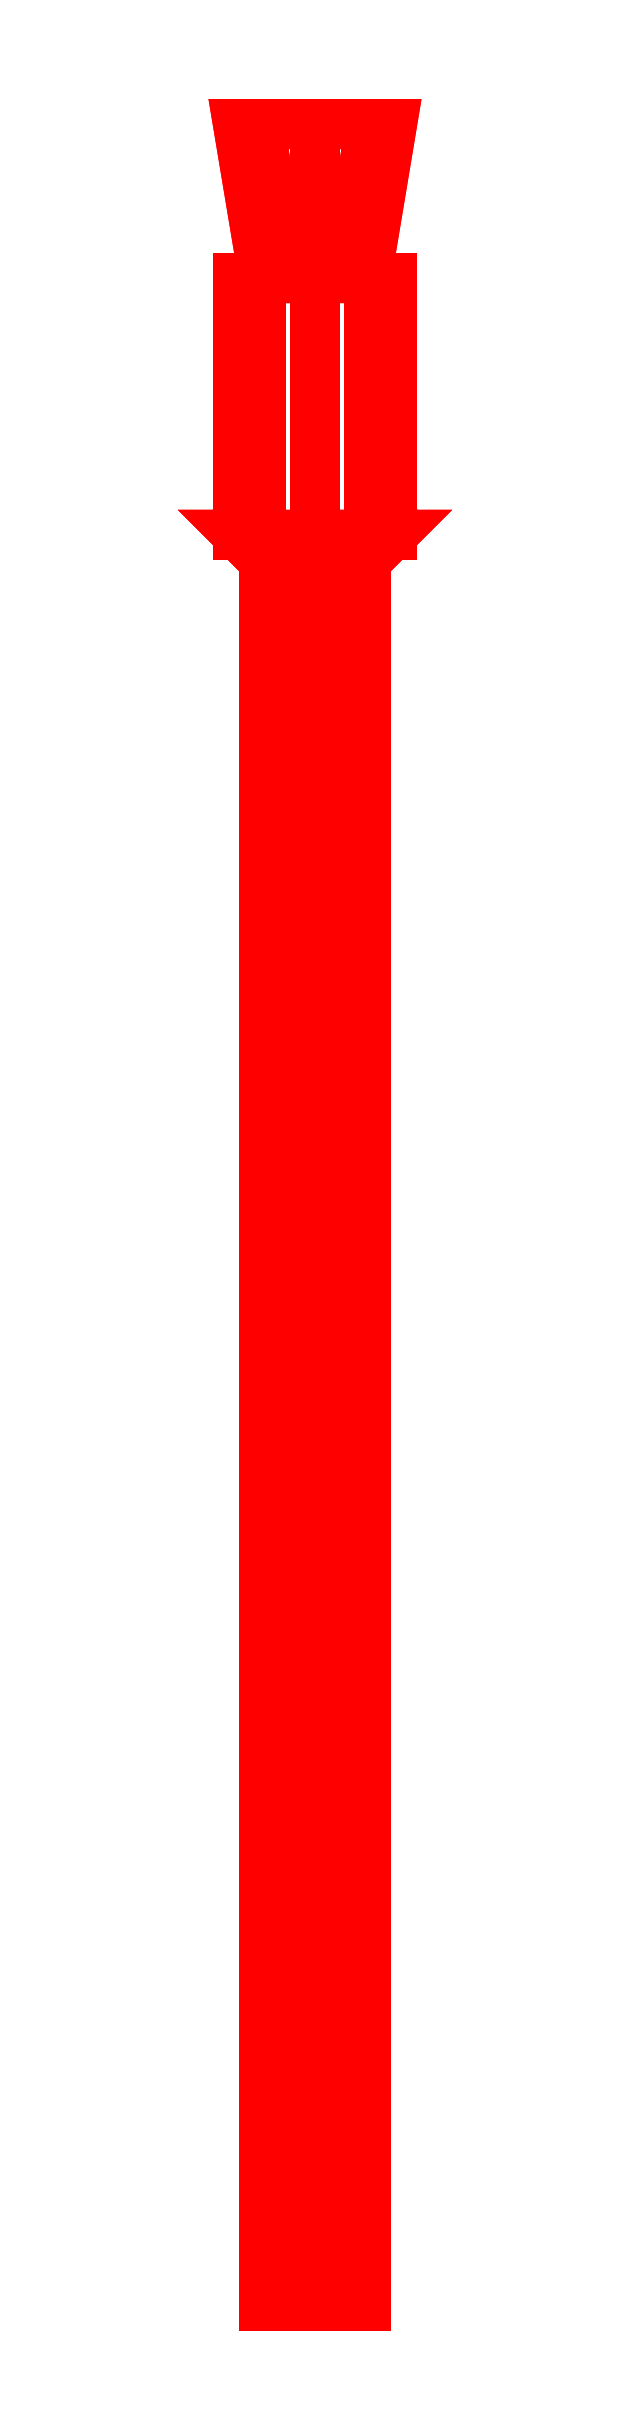
<metadata>
{"format":"dxf","ext":"dxf","renderer":"ezdxf+matplotlib","layout":"modelspace","background":"white","min_lineweight":24,"dpi":150}
</metadata>
<code>
0
SECTION
2
ENTITIES
0
3DFACE
8
GUN
10
0.03
20
0.79
30
-2e-16
11
0.02121
21
0.79
31
-0.02121
12
0.01414
22
0.79
32
-0.01414
13
0.02
23
0.79
33
-2e-16
0
3DFACE
8
GUN
10
-0.02121
20
0.69
30
0.02121
11
6e-16
21
0.69
31
0.03
12
6e-16
22
0.79
32
0.03
13
-0.02121
23
0.79
33
0.02121
0
3DFACE
8
GUN
10
-0.03
20
0.69
30
-2e-16
11
-0.02121
21
0.69
31
0.02121
12
-0.02121
22
0.79
32
0.02121
13
-0.03
23
0.79
33
-2e-16
0
3DFACE
8
GUN
10
-0.02121
20
0.69
30
-0.02121
11
-0.03
21
0.69
31
-2e-16
12
-0.03
22
0.79
32
-2e-16
13
-0.02121
23
0.79
33
-0.02121
0
3DFACE
8
GUN
10
6e-16
20
0.69
30
-0.03
11
-0.02121
21
0.69
31
-0.02121
12
-0.02121
22
0.79
32
-0.02121
13
6e-16
23
0.79
33
-0.03
0
3DFACE
8
GUN
10
0.02121
20
0.69
30
-0.02121
11
6e-16
21
0.69
31
-0.03
12
6e-16
22
0.79
32
-0.03
13
0.02121
23
0.79
33
-0.02121
0
3DFACE
8
GUN
10
0.03
20
0.69
30
-2e-16
11
0.02121
21
0.69
31
-0.02121
12
0.02121
22
0.79
32
-0.02121
13
0.03
23
0.79
33
-2e-16
0
3DFACE
8
GUN
10
0.02121
20
0.69
30
0.02121
11
0.03
21
0.69
31
-2e-16
12
0.03
22
0.79
32
-2e-16
13
0.02121
23
0.79
33
0.02121
0
3DFACE
8
GUN
10
6e-16
20
0.69
30
0.03
11
0.02121
21
0.69
31
0.02121
12
0.02121
22
0.79
32
0.02121
13
6e-16
23
0.79
33
0.03
0
3DFACE
8
GUN
10
0.02121
20
0.79
30
-0.02121
11
6e-16
21
0.79
31
-0.03
12
6e-16
22
0.79
32
-0.02
13
0.01414
23
0.79
33
-0.01414
0
3DFACE
8
GUN
10
6e-16
20
0.79
30
-0.03
11
-0.02121
21
0.79
31
-0.02121
12
-0.01414
22
0.79
32
-0.01414
13
6e-16
23
0.79
33
-0.02
0
3DFACE
8
GUN
10
-0.02121
20
0.79
30
-0.02121
11
-0.03
21
0.79
31
-1.1e-15
12
-0.02
22
0.79
32
-2e-16
13
-0.01414
23
0.79
33
-0.01414
0
3DFACE
8
GUN
10
-0.03
20
0.79
30
-2e-16
11
-0.02121
21
0.79
31
0.02121
12
-0.01414
22
0.79
32
0.01414
13
-0.02
23
0.79
33
-2e-16
0
3DFACE
8
GUN
10
-0.02121
20
0.79
30
0.02121
11
-3e-16
21
0.79
31
0.03
12
6e-16
22
0.79
32
0.02
13
-0.01414
23
0.79
33
0.01414
0
3DFACE
8
GUN
10
6e-16
20
0.79
30
0.03
11
0.02121
21
0.79
31
0.02121
12
0.01414
22
0.79
32
0.01414
13
6e-16
23
0.79
33
0.02
0
3DFACE
8
GUN
10
0.02121
20
0.79
30
0.02121
11
0.03
21
0.79
31
7e-16
12
0.02
22
0.79
32
-2e-16
13
0.01414
23
0.79
33
0.01414
0
3DFACE
8
GUN
10
6e-16
20
0.85
30
0.03
11
-0.02121
21
0.85
31
-0.02121
12
-0.03
22
0.85
32
-2e-16
13
-0.02121
23
0.85
33
0.02121
0
3DFACE
8
GUN
10
0.02121
20
0.85
30
0.02121
11
6e-16
21
0.85
31
-0.03
12
-0.02121
22
0.85
32
-0.02121
13
6e-16
23
0.85
33
0.03
0
3DFACE
8
GUN
10
0.03
20
0.85
30
-1e-16
11
0.02121
21
0.85
31
-0.02121
12
6e-16
22
0.85
32
-0.03
13
0.02121
23
0.85
33
0.02121
0
3DFACE
8
GUN
10
-0.01414
20
0.79
30
0.01414
11
6e-16
21
0.79
31
0.02
12
6e-16
22
0.85
32
0.03
13
-0.02121
23
0.85
33
0.02121
0
3DFACE
8
GUN
10
-0.02
20
0.79
30
-2e-16
11
-0.01414
21
0.79
31
0.01414
12
-0.02121
22
0.85
32
0.02121
13
-0.03
23
0.85
33
-2e-16
0
3DFACE
8
GUN
10
-0.01414
20
0.79
30
-0.01414
11
-0.02
21
0.79
31
-2e-16
12
-0.03
22
0.85
32
-2e-16
13
-0.02121
23
0.85
33
-0.02121
0
3DFACE
8
GUN
10
6e-16
20
0.79
30
-0.02
11
-0.01414
21
0.79
31
-0.01414
12
-0.02121
22
0.85
32
-0.02121
13
6e-16
23
0.85
33
-0.03
0
3DFACE
8
GUN
10
0.01414
20
0.79
30
-0.01414
11
6e-16
21
0.79
31
-0.02
12
6e-16
22
0.85
32
-0.03
13
0.02121
23
0.85
33
-0.02121
0
3DFACE
8
GUN
10
0.02
20
0.79
30
-2e-16
11
0.01414
21
0.79
31
-0.01414
12
0.02121
22
0.85
32
-0.02121
13
0.03
23
0.85
33
-1e-16
0
3DFACE
8
GUN
10
0.01414
20
0.79
30
0.01414
11
0.02
21
0.79
31
-2e-16
12
0.03
22
0.85
32
-1e-16
13
0.02121
23
0.85
33
0.02121
0
3DFACE
8
GUN
10
6e-16
20
0.79
30
0.02
11
0.01414
21
0.79
31
0.01414
12
0.02121
22
0.85
32
0.02121
13
6e-16
23
0.85
33
0.03
0
3DFACE
8
GUN
10
-0.01414
20
0.68
30
0.01414
11
6e-16
21
0.68
31
0.02
12
6e-16
22
0.69
32
0.03
13
-0.02121
23
0.69
33
0.02121
0
3DFACE
8
GUN
10
-0.02
20
0.68
30
-2e-16
11
-0.01414
21
0.68
31
0.01414
12
-0.02121
22
0.69
32
0.02121
13
-0.03
23
0.69
33
-2e-16
0
3DFACE
8
GUN
10
-0.01414
20
0.68
30
-0.01414
11
-0.02
21
0.68
31
-2e-16
12
-0.03
22
0.69
32
-2e-16
13
-0.02121
23
0.69
33
-0.02121
0
3DFACE
8
GUN
10
6e-16
20
0.68
30
-0.02
11
-0.01414
21
0.68
31
-0.01414
12
-0.02121
22
0.69
32
-0.02121
13
6e-16
23
0.69
33
-0.03
0
3DFACE
8
GUN
10
0.01414
20
0.68
30
-0.01414
11
6e-16
21
0.68
31
-0.02
12
6e-16
22
0.69
32
-0.03
13
0.02121
23
0.69
33
-0.02121
0
3DFACE
8
GUN
10
0.02
20
0.68
30
-2e-16
11
0.01414
21
0.68
31
-0.01414
12
0.02121
22
0.69
32
-0.02121
13
0.03
23
0.69
33
-2e-16
0
3DFACE
8
GUN
10
0.01414
20
0.68
30
0.01414
11
0.02
21
0.68
31
-2e-16
12
0.03
22
0.69
32
-2e-16
13
0.02121
23
0.69
33
0.02121
0
3DFACE
8
GUN
10
6e-16
20
0.68
30
0.02
11
0.01414
21
0.68
31
0.01414
12
0.02121
22
0.69
32
0.02121
13
6e-16
23
0.69
33
0.03
0
3DFACE
8
GUN
10
-0.01414
20
0
30
0.01414
11
6e-16
21
0
31
0.02
12
6e-16
22
0.68
32
0.02
13
-0.01414
23
0.68
33
0.01414
0
3DFACE
8
GUN
10
-0.02
20
0
30
-3e-16
11
-0.01414
21
0
31
0.01414
12
-0.01414
22
0.68
32
0.01414
13
-0.02
23
0.68
33
-2e-16
0
3DFACE
8
GUN
10
-0.01414
20
0
30
-0.01414
11
-0.02
21
0
31
-3e-16
12
-0.02
22
0.68
32
-2e-16
13
-0.01414
23
0.68
33
-0.01414
0
3DFACE
8
GUN
10
6e-16
20
0
30
-0.02
11
-0.01414
21
0
31
-0.01414
12
-0.01414
22
0.68
32
-0.01414
13
6e-16
23
0.68
33
-0.02
0
3DFACE
8
GUN
10
0.01414
20
0
30
-0.01414
11
6e-16
21
0
31
-0.02
12
6e-16
22
0.68
32
-0.02
13
0.01414
23
0.68
33
-0.01414
0
3DFACE
8
GUN
10
0.02
20
0
30
-3e-16
11
0.01414
21
0
31
-0.01414
12
0.01414
22
0.68
32
-0.01414
13
0.02
23
0.68
33
-2e-16
0
3DFACE
8
GUN
10
0.01414
20
0
30
0.01414
11
0.02
21
0
31
-3e-16
12
0.02
22
0.68
32
-2e-16
13
0.01414
23
0.68
33
0.01414
0
3DFACE
8
GUN
10
6e-16
20
0
30
0.02
11
0.01414
21
0
31
0.01414
12
0.01414
22
0.68
32
0.01414
13
6e-16
23
0.68
33
0.02
0
VIEWPORT
8
0
10
144.7
20
101.2
30
0
40
391.1
41
222.2
68
     2
69
     1
0
VIEWPORT
8
0
10
139.2
20
100.8
30
0
40
222.8
41
161.3
68
     1
69
     2
0
ENDSEC
0
EOF

</code>
